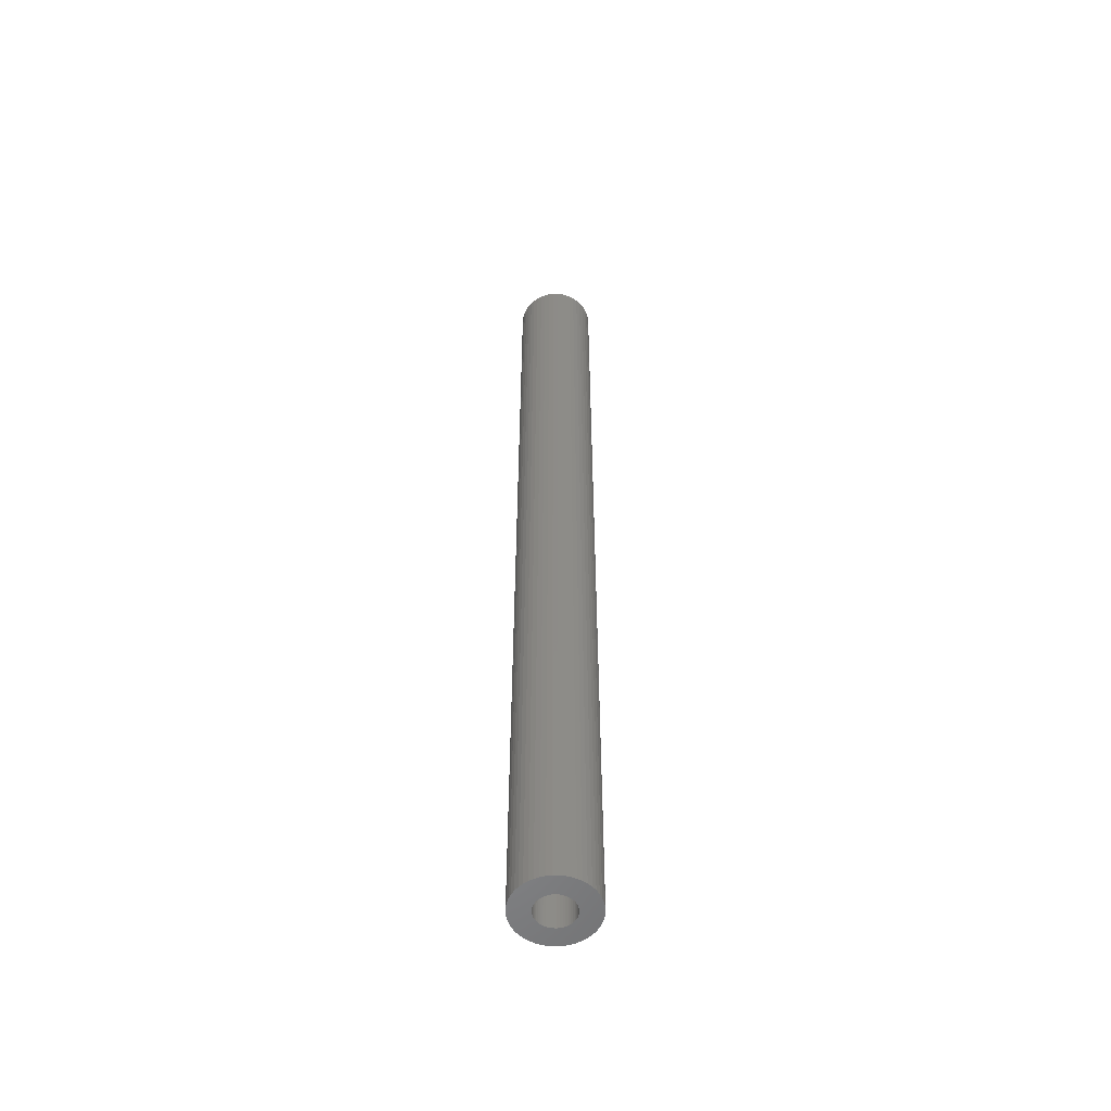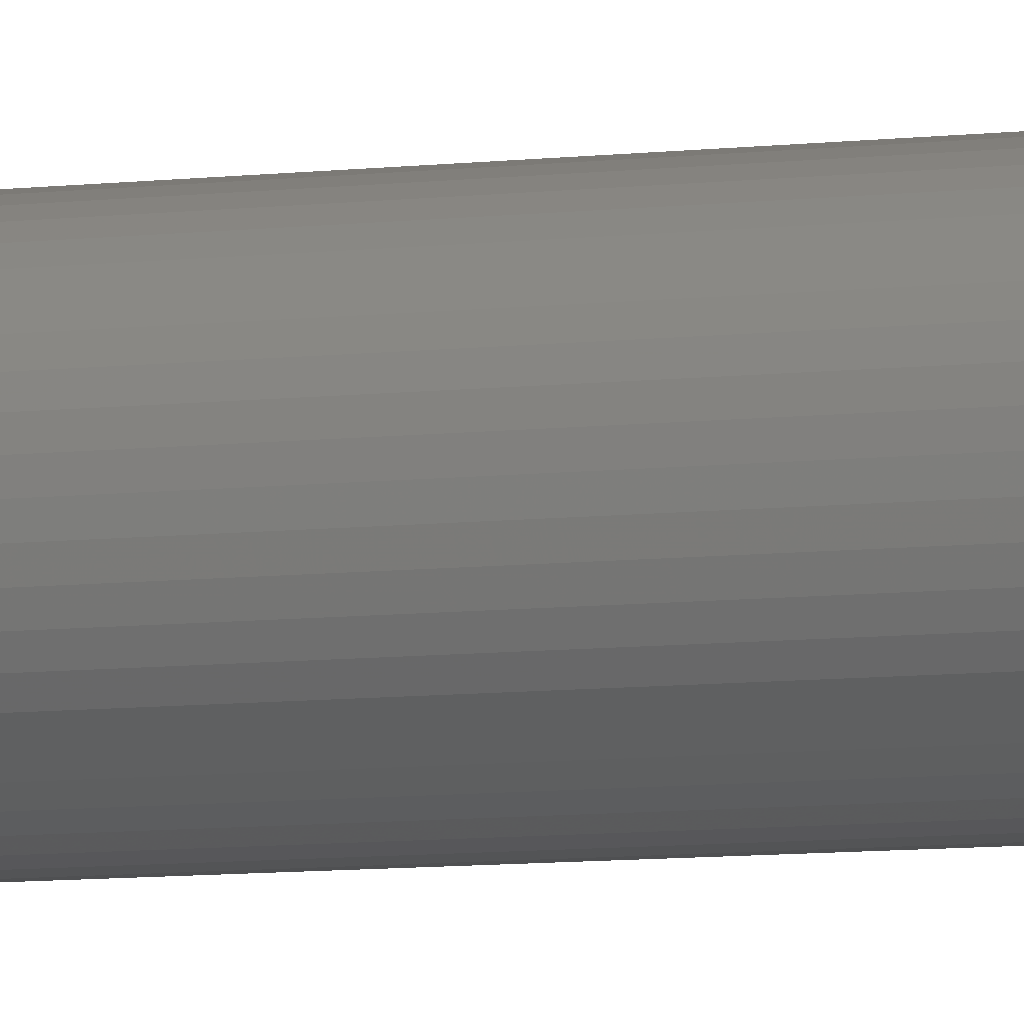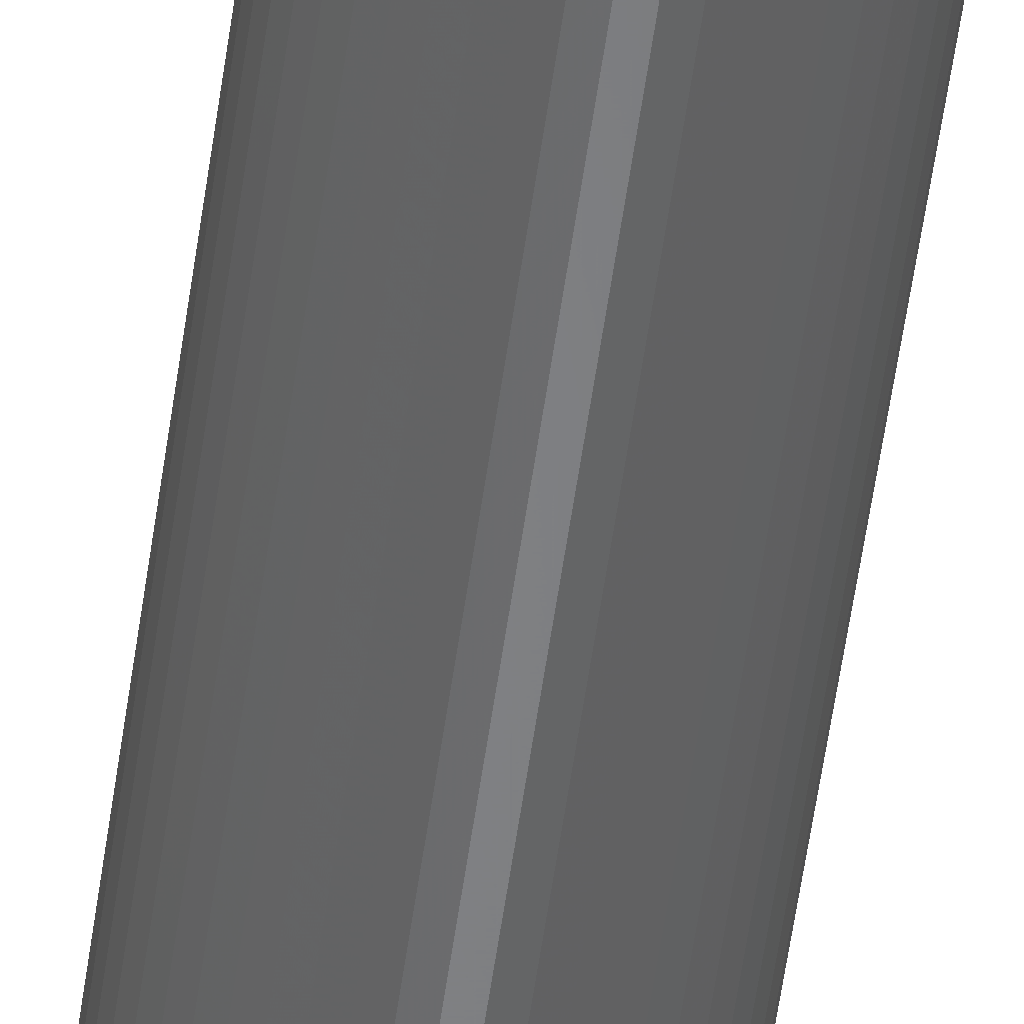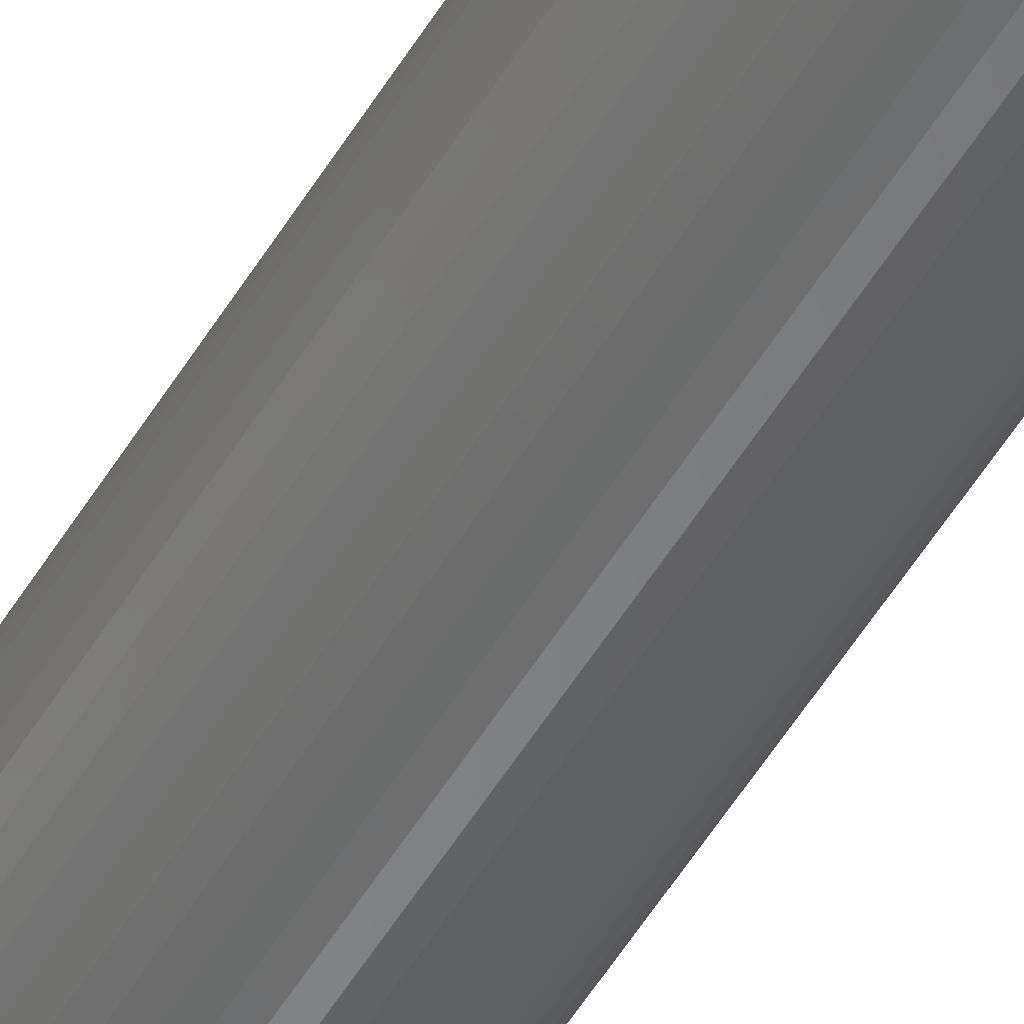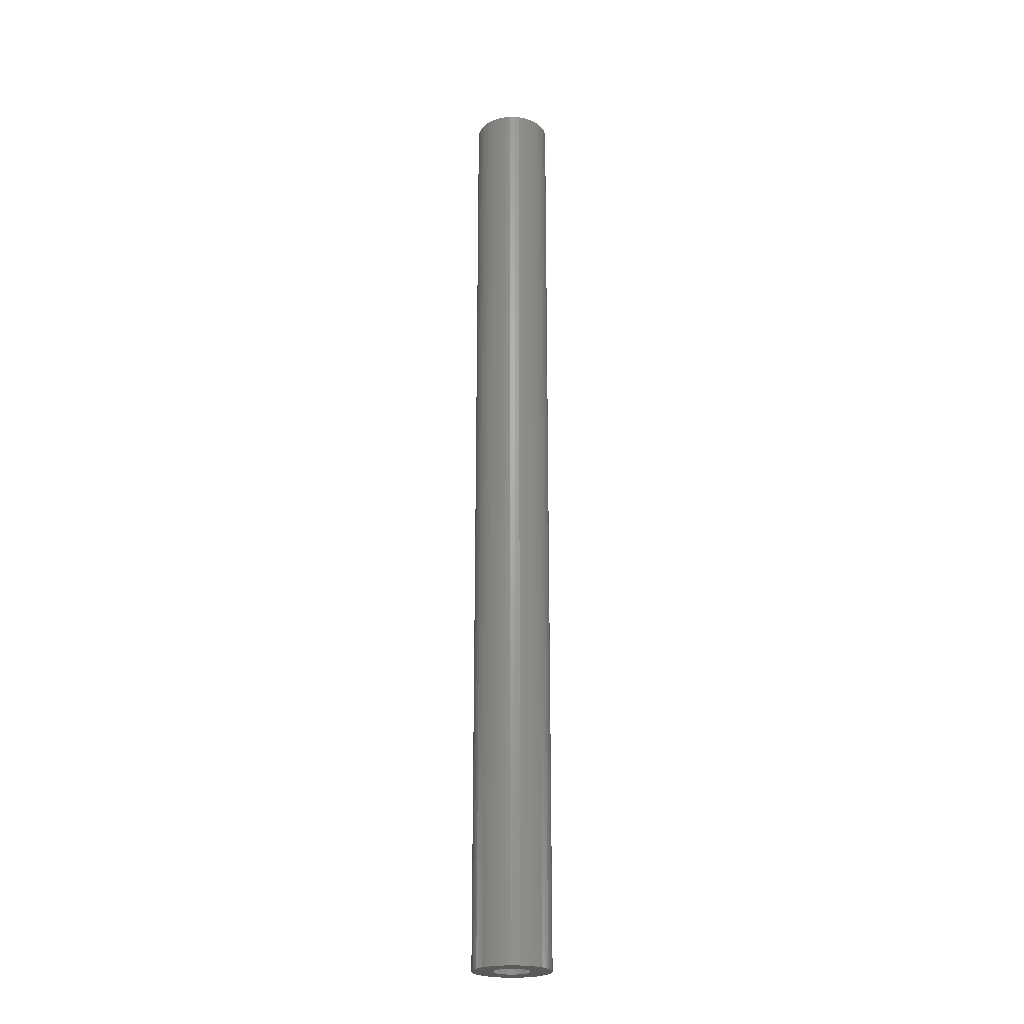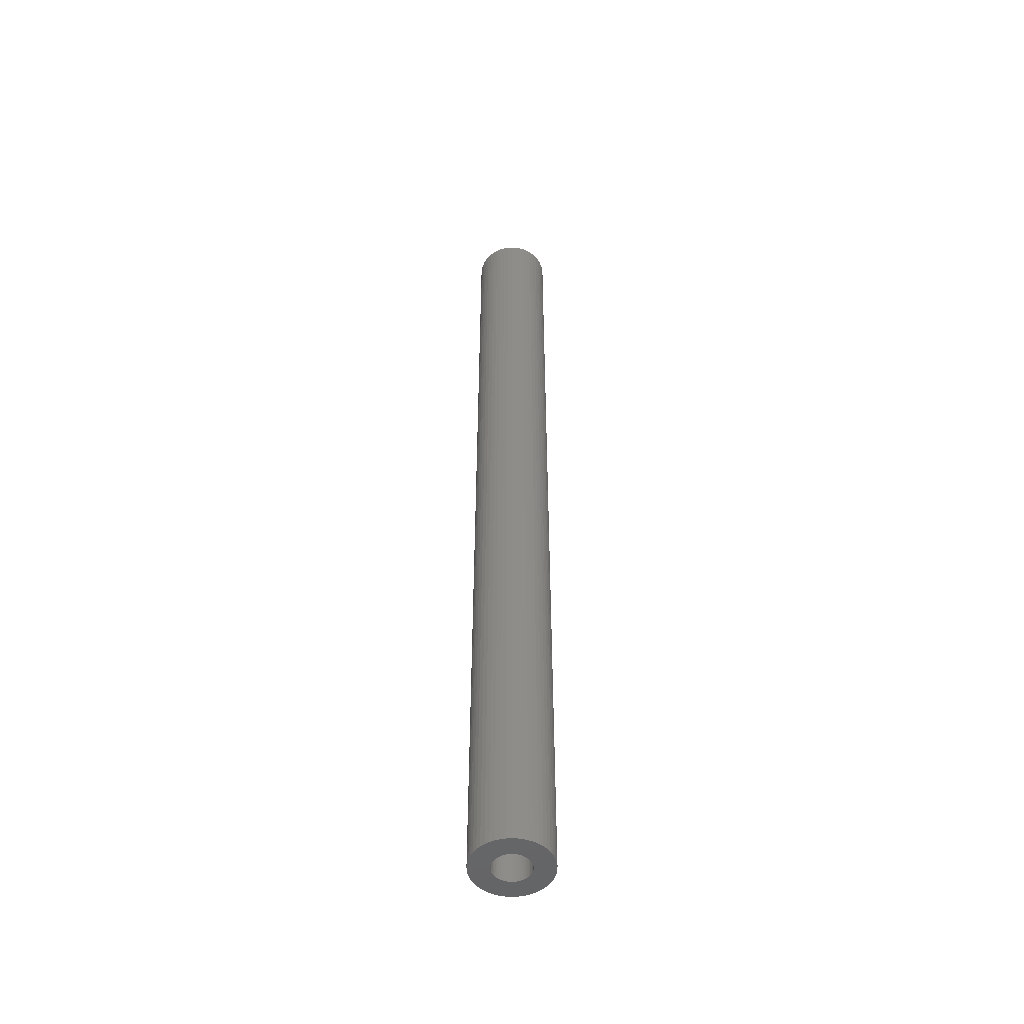
<metadata>
{"format":"stl","ext":"stl","renderer":"f3d","projection":"perspective","resolution":1024,"background":"white","views":[{"elev":-54.8,"azim":144.3,"up":"+Z"},{"elev":-5.3,"azim":116.6,"up":"+Y"},{"elev":-52.4,"azim":172.4,"up":"+Y"},{"elev":-52.6,"azim":149.8,"up":"+Y"},{"elev":-23.2,"azim":-108.7,"up":"+Z"},{"elev":-50.6,"azim":32.9,"up":"+Z"}]}
</metadata>
<code>
# stl→obj: 200 verts, 400 faces
v 3.25 0 40
v 3.224 0.4073 -40
v 3.224 0.4073 40
v 3.25 0 -40
v -3.25 0 -40
v -3.224 0.4073 40
v -3.224 0.4073 -40
v -3.25 0 40
v 0.2041 3.244 -40
v -0.2041 3.244 40
v 0.2041 3.244 40
v -0.2041 3.244 -40
v -0.2041 -3.244 -40
v 0.2041 -3.244 40
v -0.2041 -3.244 40
v 0.2041 -3.244 -40
v 2.369 -2.225 40
v 2.629 -1.91 -40
v 2.629 -1.91 40
v 2.369 -2.225 -40
v 2.369 2.225 -40
v 2.072 2.504 40
v 2.369 2.225 40
v 2.072 2.504 -40
v -2.072 2.504 -40
v -2.369 2.225 40
v -2.072 2.504 40
v -2.369 2.225 -40
v -1.004 3.091 -40
v -1.384 2.941 40
v -1.004 3.091 40
v -1.384 2.941 -40
v 3.022 1.196 40
v 2.848 1.566 -40
v 2.848 1.566 40
v 3.022 1.196 -40
v 2.629 1.91 -40
v 2.629 1.91 40
v 1.384 2.941 -40
v 1.004 3.091 40
v 1.384 2.941 40
v 1.004 3.091 -40
v 0.609 3.192 40
v 0.609 3.192 -40
v 1.741 2.744 40
v 1.741 2.744 -40
v -3.022 1.196 -40
v -2.848 1.566 40
v -2.848 1.566 -40
v -3.022 1.196 40
v -2.629 1.91 -40
v -2.629 1.91 40
v -3.148 0.8082 -40
v -3.148 0.8082 40
v -1.741 2.744 40
v -1.741 2.744 -40
v -0.609 3.192 40
v -0.609 3.192 -40
v 0.609 -3.192 40
v 0.609 -3.192 -40
v 1.384 -2.941 -40
v 1.741 -2.744 40
v 1.384 -2.941 40
v 1.741 -2.744 -40
v 3.148 0.8082 40
v 3.148 0.8082 -40
v 1.55 0 40
v 1.538 0.1943 40
v 3.224 -0.4073 40
v 1.501 0.3855 40
v 1.538 -0.1943 40
v 1.441 0.5706 40
v 3.148 -0.8082 40
v 1.358 0.7467 40
v 1.501 -0.3855 40
v 1.254 0.9111 40
v 3.022 -1.196 40
v 1.13 1.061 40
v 1.441 -0.5706 40
v 0.988 1.194 40
v 2.848 -1.566 40
v 1.358 -0.7467 40
v 0.8305 1.309 40
v 0.66 1.402 40
v 0.479 1.474 40
v 0.2904 1.523 40
v 0.09732 1.547 40
v -0.09732 1.547 40
v -0.2904 1.523 40
v -0.479 1.474 40
v -0.66 1.402 40
v -0.8305 1.309 40
v -0.988 1.194 40
v -1.13 1.061 40
v -1.254 0.9111 40
v -1.358 0.7467 40
v 1.254 -0.9111 40
v 1.13 -1.061 40
v 2.072 -2.504 40
v 0.988 -1.194 40
v 0.8305 -1.309 40
v 0.66 -1.402 40
v 1.004 -3.091 40
v 0.479 -1.474 40
v 0.2904 -1.523 40
v 0.09732 -1.547 40
v -0.09732 -1.547 40
v -0.2904 -1.523 40
v -0.609 -3.192 40
v -0.479 -1.474 40
v -1.004 -3.091 40
v -0.66 -1.402 40
v -1.384 -2.941 40
v -0.8305 -1.309 40
v -1.741 -2.744 40
v -0.988 -1.194 40
v -2.072 -2.504 40
v -1.13 -1.061 40
v -2.369 -2.225 40
v -1.254 -0.9111 40
v -2.629 -1.91 40
v -1.358 -0.7467 40
v -2.848 -1.566 40
v -1.441 -0.5706 40
v -3.022 -1.196 40
v -1.501 -0.3855 40
v -3.148 -0.8082 40
v -1.538 -0.1943 40
v -3.224 -0.4073 40
v -1.55 0 40
v -1.441 0.5706 40
v -1.501 0.3855 40
v -1.538 0.1943 40
v 3.224 -0.4073 -40
v 3.148 -0.8082 -40
v 3.022 -1.196 -40
v -2.848 -1.566 -40
v -3.022 -1.196 -40
v 1.55 0 -40
v 1.538 -0.1943 -40
v 1.501 -0.3855 -40
v 1.538 0.1943 -40
v 1.441 -0.5706 -40
v 2.848 -1.566 -40
v 1.358 -0.7467 -40
v 1.501 0.3855 -40
v 1.254 -0.9111 -40
v 1.13 -1.061 -40
v 2.072 -2.504 -40
v 1.441 0.5706 -40
v 0.988 -1.194 -40
v 1.358 0.7467 -40
v 0.8305 -1.309 -40
v 0.66 -1.402 -40
v 1.004 -3.091 -40
v 0.479 -1.474 -40
v 0.2904 -1.523 -40
v 0.09732 -1.547 -40
v -0.09732 -1.547 -40
v -0.2904 -1.523 -40
v -0.609 -3.192 -40
v -0.479 -1.474 -40
v -1.004 -3.091 -40
v -0.66 -1.402 -40
v -1.384 -2.941 -40
v -0.8305 -1.309 -40
v -1.741 -2.744 -40
v -0.988 -1.194 -40
v -2.072 -2.504 -40
v -1.13 -1.061 -40
v -2.369 -2.225 -40
v -1.254 -0.9111 -40
v -2.629 -1.91 -40
v -1.358 -0.7467 -40
v 1.254 0.9111 -40
v 1.13 1.061 -40
v 0.988 1.194 -40
v 0.8305 1.309 -40
v 0.66 1.402 -40
v 0.479 1.474 -40
v 0.2904 1.523 -40
v 0.09732 1.547 -40
v -0.09732 1.547 -40
v -0.2904 1.523 -40
v -0.479 1.474 -40
v -0.66 1.402 -40
v -0.8305 1.309 -40
v -0.988 1.194 -40
v -1.13 1.061 -40
v -1.254 0.9111 -40
v -1.358 0.7467 -40
v -1.441 0.5706 -40
v -1.501 0.3855 -40
v -1.538 0.1943 -40
v -1.55 0 -40
v -1.441 -0.5706 -40
v -1.501 -0.3855 -40
v -3.148 -0.8082 -40
v -1.538 -0.1943 -40
v -3.224 -0.4073 -40
f 1 2 3
f 2 1 4
f 5 6 7
f 6 5 8
f 9 10 11
f 10 9 12
f 13 14 15
f 14 13 16
f 17 18 19
f 18 17 20
f 21 22 23
f 22 21 24
f 25 26 27
f 26 25 28
f 29 30 31
f 30 29 32
f 33 34 35
f 34 33 36
f 35 37 38
f 37 35 34
f 39 40 41
f 40 39 42
f 42 43 40
f 43 42 44
f 24 45 22
f 45 24 46
f 47 48 49
f 48 47 50
f 51 26 28
f 26 51 52
f 53 50 47
f 50 53 54
f 32 55 30
f 55 32 56
f 12 57 10
f 57 12 58
f 16 59 14
f 59 16 60
f 61 62 63
f 62 61 64
f 65 36 33
f 36 65 66
f 3 66 65
f 66 3 2
f 38 21 23
f 21 38 37
f 44 11 43
f 11 44 9
f 46 41 45
f 41 46 39
f 49 52 51
f 52 49 48
f 7 54 53
f 54 7 6
f 67 1 3
f 68 3 65
f 1 67 69
f 70 65 33
f 71 69 67
f 72 33 35
f 69 71 73
f 74 35 38
f 75 73 71
f 76 38 23
f 73 75 77
f 78 23 22
f 79 77 75
f 80 22 45
f 77 79 81
f 82 81 79
f 3 68 67
f 65 70 68
f 33 72 70
f 83 45 41
f 35 74 72
f 38 76 74
f 23 78 76
f 84 41 40
f 22 80 78
f 45 83 80
f 41 84 83
f 85 40 43
f 40 85 84
f 43 86 85
f 11 86 43
f 11 87 86
f 11 88 87
f 10 88 11
f 10 89 88
f 57 89 10
f 89 57 90
f 31 90 57
f 90 31 91
f 30 91 31
f 91 30 92
f 55 92 30
f 92 55 93
f 27 93 55
f 93 27 94
f 26 94 27
f 94 26 95
f 52 95 26
f 95 52 96
f 48 96 52
f 81 82 19
f 97 19 82
f 19 97 17
f 98 17 97
f 17 98 99
f 100 99 98
f 99 100 62
f 101 62 100
f 62 101 63
f 102 63 101
f 63 102 103
f 104 103 102
f 103 104 59
f 105 59 104
f 105 14 59
f 106 14 105
f 107 14 106
f 107 15 14
f 108 15 107
f 109 108 110
f 108 109 15
f 111 110 112
f 113 112 114
f 115 114 116
f 110 111 109
f 117 116 118
f 119 118 120
f 121 120 122
f 112 113 111
f 123 122 124
f 125 124 126
f 127 126 128
f 129 128 130
f 96 48 131
f 114 115 113
f 50 131 48
f 116 117 115
f 131 50 132
f 118 119 117
f 54 132 50
f 120 121 119
f 132 54 133
f 122 123 121
f 6 133 54
f 124 125 123
f 133 6 130
f 126 127 125
f 8 130 6
f 128 129 127
f 130 8 129
f 56 27 55
f 27 56 25
f 58 31 57
f 31 58 29
f 69 4 1
f 4 69 134
f 77 135 73
f 135 77 136
f 73 134 69
f 134 73 135
f 137 125 138
f 125 137 123
f 139 4 134
f 140 134 135
f 4 139 2
f 141 135 136
f 142 2 139
f 143 136 144
f 2 142 66
f 145 144 18
f 146 66 142
f 147 18 20
f 66 146 36
f 148 20 149
f 150 36 146
f 151 149 64
f 36 150 34
f 152 34 150
f 134 140 139
f 135 141 140
f 136 143 141
f 153 64 61
f 144 145 143
f 18 147 145
f 20 148 147
f 154 61 155
f 149 151 148
f 64 153 151
f 61 154 153
f 156 155 60
f 155 156 154
f 60 157 156
f 16 157 60
f 16 158 157
f 16 159 158
f 13 159 16
f 13 160 159
f 161 160 13
f 160 161 162
f 163 162 161
f 162 163 164
f 165 164 163
f 164 165 166
f 167 166 165
f 166 167 168
f 169 168 167
f 168 169 170
f 171 170 169
f 170 171 172
f 173 172 171
f 172 173 174
f 137 174 173
f 34 152 37
f 175 37 152
f 37 175 21
f 176 21 175
f 21 176 24
f 177 24 176
f 24 177 46
f 178 46 177
f 46 178 39
f 179 39 178
f 39 179 42
f 180 42 179
f 42 180 44
f 181 44 180
f 181 9 44
f 182 9 181
f 183 9 182
f 183 12 9
f 184 12 183
f 58 184 185
f 184 58 12
f 29 185 186
f 32 186 187
f 56 187 188
f 185 29 58
f 25 188 189
f 28 189 190
f 51 190 191
f 186 32 29
f 49 191 192
f 47 192 193
f 53 193 194
f 7 194 195
f 174 137 196
f 187 56 32
f 138 196 137
f 188 25 56
f 196 138 197
f 189 28 25
f 198 197 138
f 190 51 28
f 197 198 199
f 191 49 51
f 200 199 198
f 192 47 49
f 199 200 195
f 193 53 47
f 5 195 200
f 194 7 53
f 195 5 7
f 64 99 62
f 99 64 149
f 138 127 198
f 127 138 125
f 149 17 99
f 17 149 20
f 60 103 59
f 103 60 155
f 81 136 77
f 136 81 144
f 19 144 81
f 144 19 18
f 161 15 109
f 15 161 13
f 163 109 111
f 109 163 161
f 171 121 173
f 121 171 119
f 171 117 119
f 117 171 169
f 198 129 200
f 129 198 127
f 200 8 5
f 8 200 129
f 169 115 117
f 115 169 167
f 173 123 137
f 123 173 121
f 155 63 103
f 63 155 61
f 165 111 113
f 111 165 163
f 167 113 115
f 113 167 165
f 139 68 142
f 68 139 67
f 130 194 133
f 194 130 195
f 183 87 88
f 87 183 182
f 158 107 106
f 107 158 159
f 177 78 80
f 78 177 176
f 189 93 94
f 93 189 188
f 186 90 91
f 90 186 185
f 150 74 152
f 74 150 72
f 152 76 175
f 76 152 74
f 180 84 85
f 84 180 179
f 181 85 86
f 85 181 180
f 178 80 83
f 80 178 177
f 131 191 96
f 191 131 192
f 95 189 94
f 189 95 190
f 132 192 131
f 192 132 193
f 187 91 92
f 91 187 186
f 185 89 90
f 89 185 184
f 154 104 102
f 104 154 156
f 146 72 150
f 72 146 70
f 142 70 146
f 70 142 68
f 175 78 176
f 78 175 76
f 182 86 87
f 86 182 181
f 179 83 84
f 83 179 178
f 96 190 95
f 190 96 191
f 133 193 132
f 193 133 194
f 188 92 93
f 92 188 187
f 184 88 89
f 88 184 183
f 143 75 141
f 75 143 79
f 141 71 140
f 71 141 75
f 168 118 116
f 118 168 170
f 122 196 124
f 196 122 174
f 118 172 120
f 172 118 170
f 157 106 105
f 106 157 158
f 151 101 100
f 101 151 153
f 140 67 139
f 67 140 71
f 160 110 108
f 110 160 162
f 124 197 126
f 197 124 196
f 148 97 147
f 97 148 98
f 153 102 101
f 102 153 154
f 145 79 143
f 79 145 82
f 147 82 145
f 82 147 97
f 159 108 107
f 108 159 160
f 162 112 110
f 112 162 164
f 120 174 122
f 174 120 172
f 126 199 128
f 199 126 197
f 128 195 130
f 195 128 199
f 148 100 98
f 100 148 151
f 156 105 104
f 105 156 157
f 164 114 112
f 114 164 166
f 166 116 114
f 116 166 168

</code>
